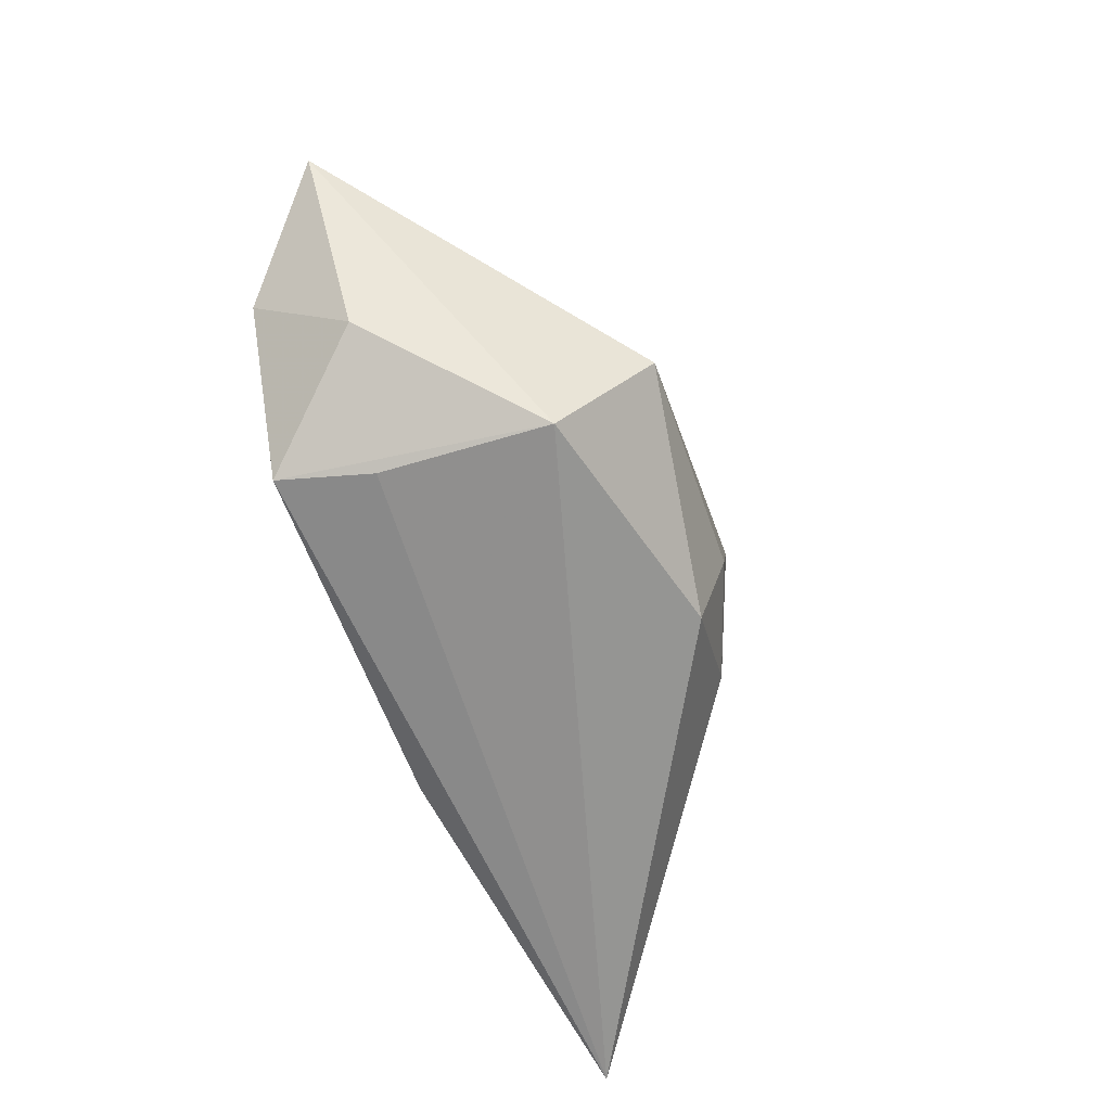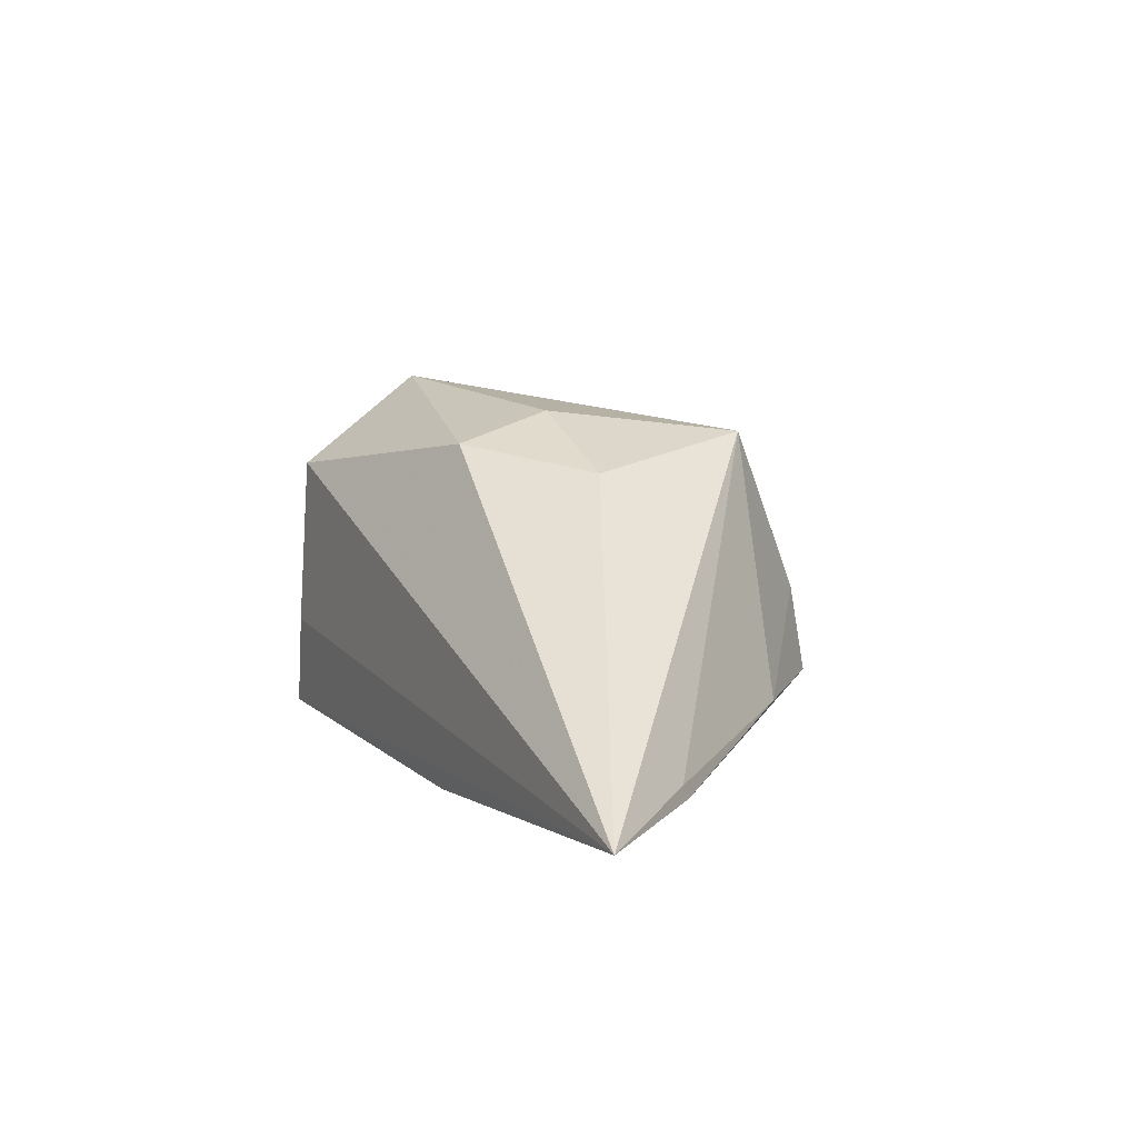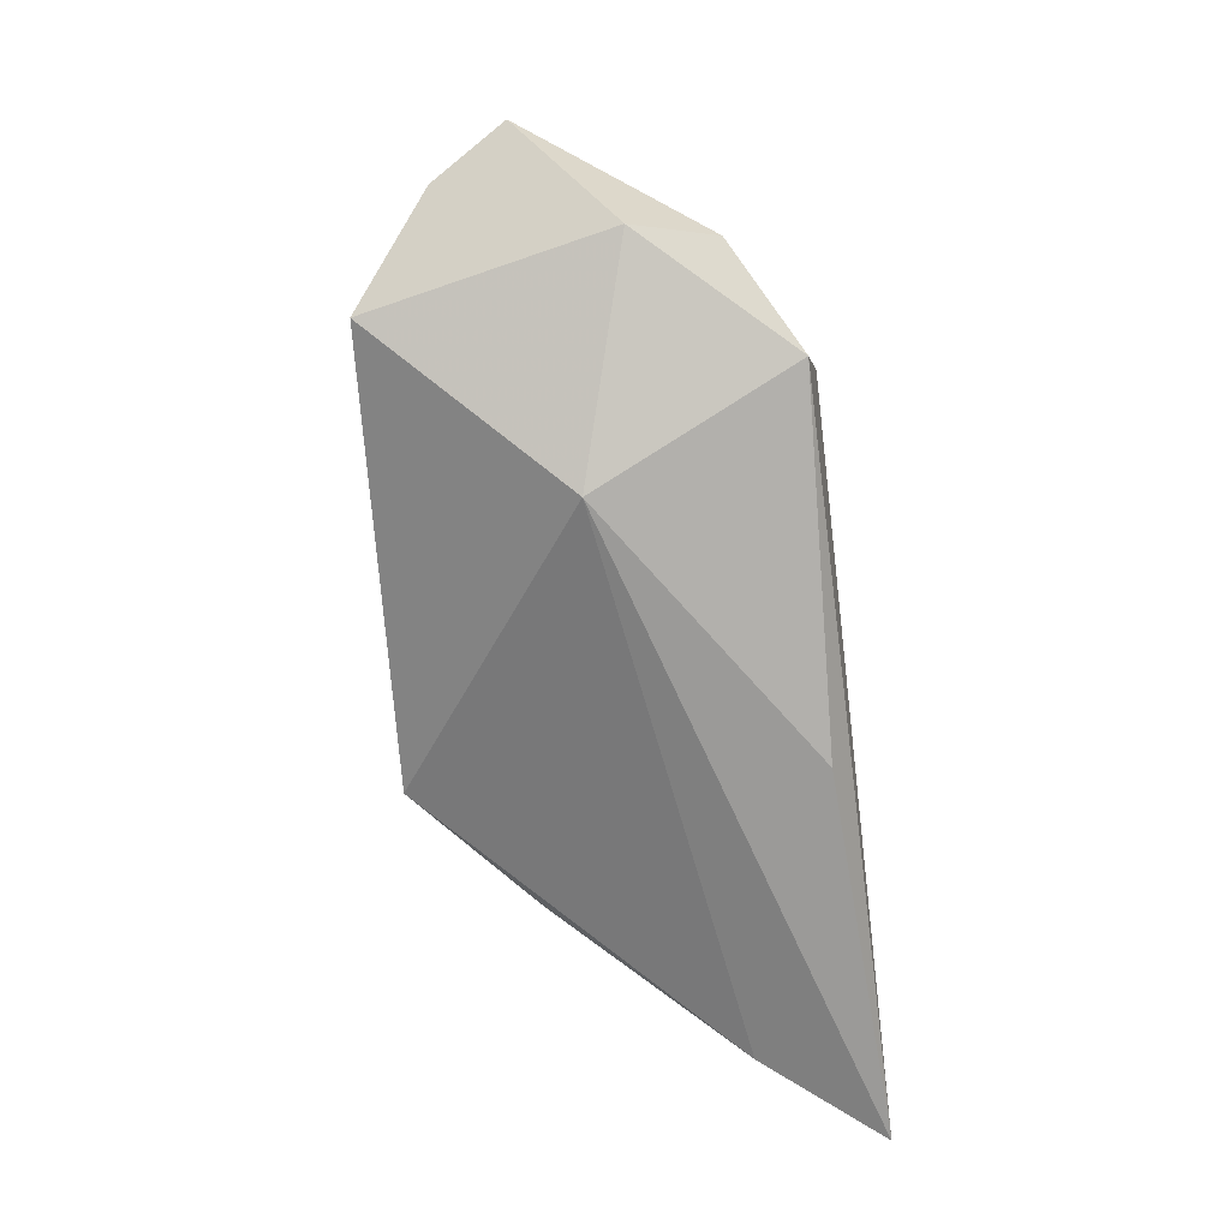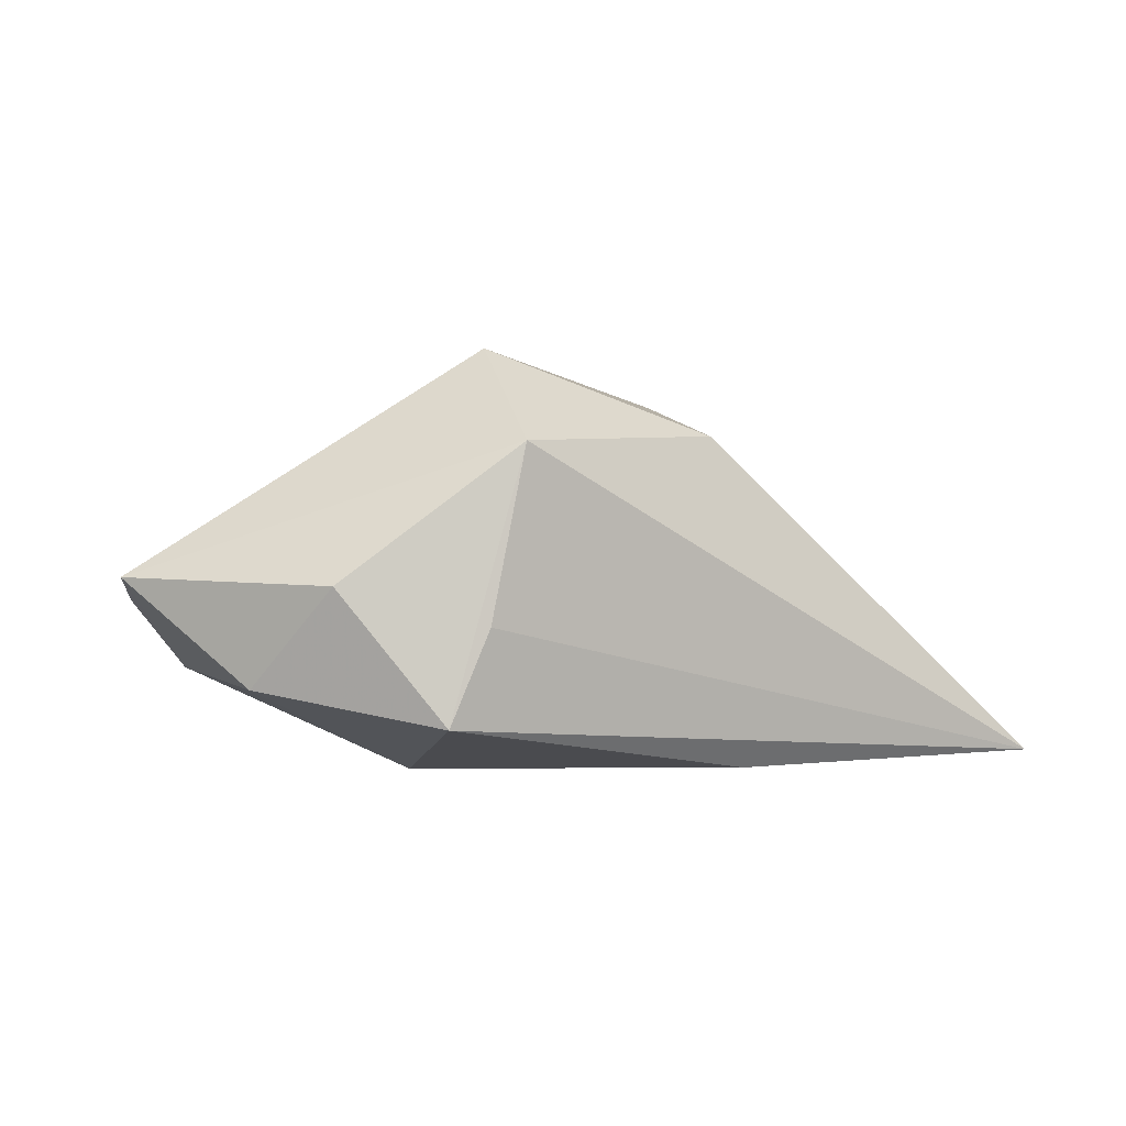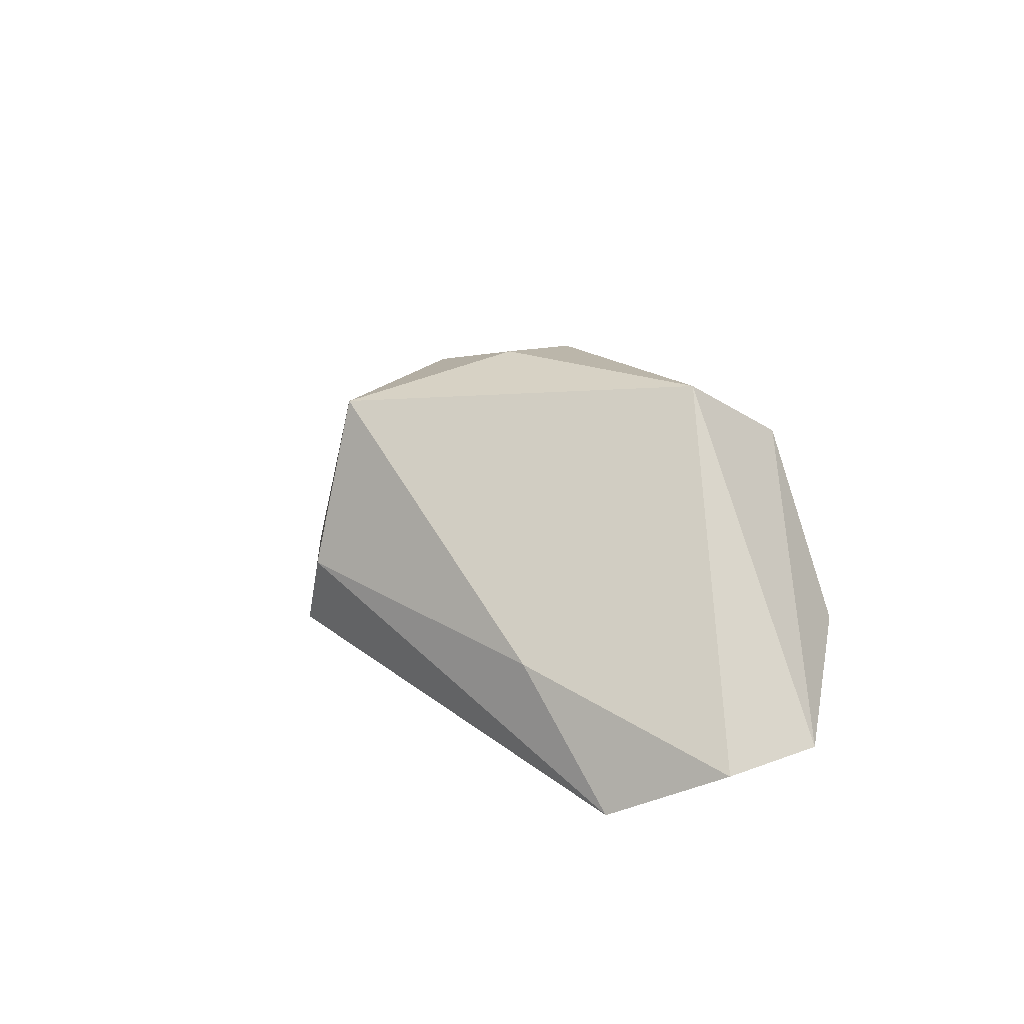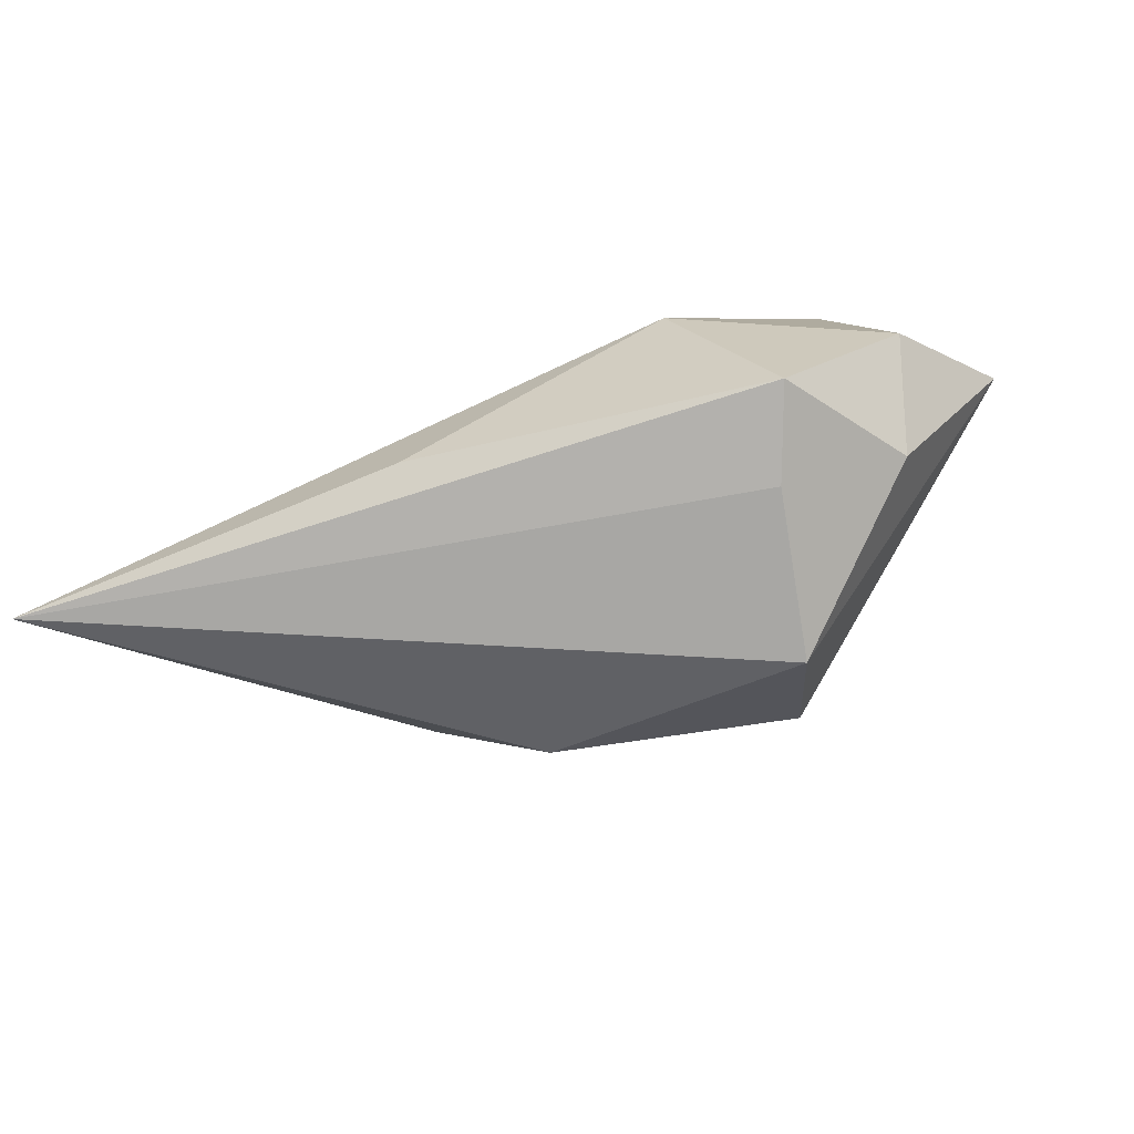
<metadata>
{"format":"obj","ext":"obj","renderer":"f3d","projection":"perspective","resolution":1024,"background":"white","views":[{"elev":-65.7,"azim":-60.8,"up":"+Y"},{"elev":2.4,"azim":62.2,"up":"+Z"},{"elev":-69.3,"azim":-83.9,"up":"+Z"},{"elev":-0.2,"azim":-36.9,"up":"+Z"},{"elev":36.5,"azim":-134.2,"up":"+Z"},{"elev":-72.8,"azim":-158.4,"up":"+Y"}]}
</metadata>
<code>
v 0.02067 0.01768 0.02121
v -0.01925 0.0244 0.003975
v -0.0529 0.008921 0.002727
v -0.03848 -0.01243 0.00178
v -0.01627 -0.008544 0.02883
v 0.01225 -0.015 0.01955
v 0.06117 -0.02162 -0.02004
v -0.04748 0.01772 -9.6e-07
v 0.05137 -0.008209 -0.01558
v 0.01819 0.02884 -0.007915
v 0.03297 0.01478 -0.009741
v -0.02396 -0.02097 -0.002637
v 0.0121 -0.00364 0.02358
v 0.02588 -0.003945 0.01609
v -0.03612 0.02678 -0.008327
v -0.01799 0.004534 -0.02004
v -0.01968 -0.02162 0.01757
v 0.01455 -0.01832 -0.02004
v -0.04303 -0.002408 -0.009575
v 0.01628 0.02823 0.002256
v -0.02844 -0.0196 -0.01357
v 0.05086 -0.007222 -0.01707
f 2 5 1
f 3 5 8
f 5 2 8
f 7 1 14
f 14 6 7
f 1 5 13
f 5 6 13
f 13 14 1
f 6 14 13
f 17 6 5
f 17 4 21
f 7 6 17
f 17 5 3
f 3 4 17
f 20 2 1
f 1 11 20
f 20 11 10
f 9 1 7
f 9 11 1
f 7 21 18
f 18 16 7
f 21 16 18
f 10 16 15
f 15 8 2
f 3 8 15
f 15 20 10
f 2 20 15
f 12 21 7
f 7 17 12
f 12 17 21
f 22 9 7
f 11 9 22
f 10 11 22
f 7 16 22
f 22 16 10
f 19 16 21
f 19 15 16
f 3 15 19
f 19 4 3
f 21 4 19

</code>
